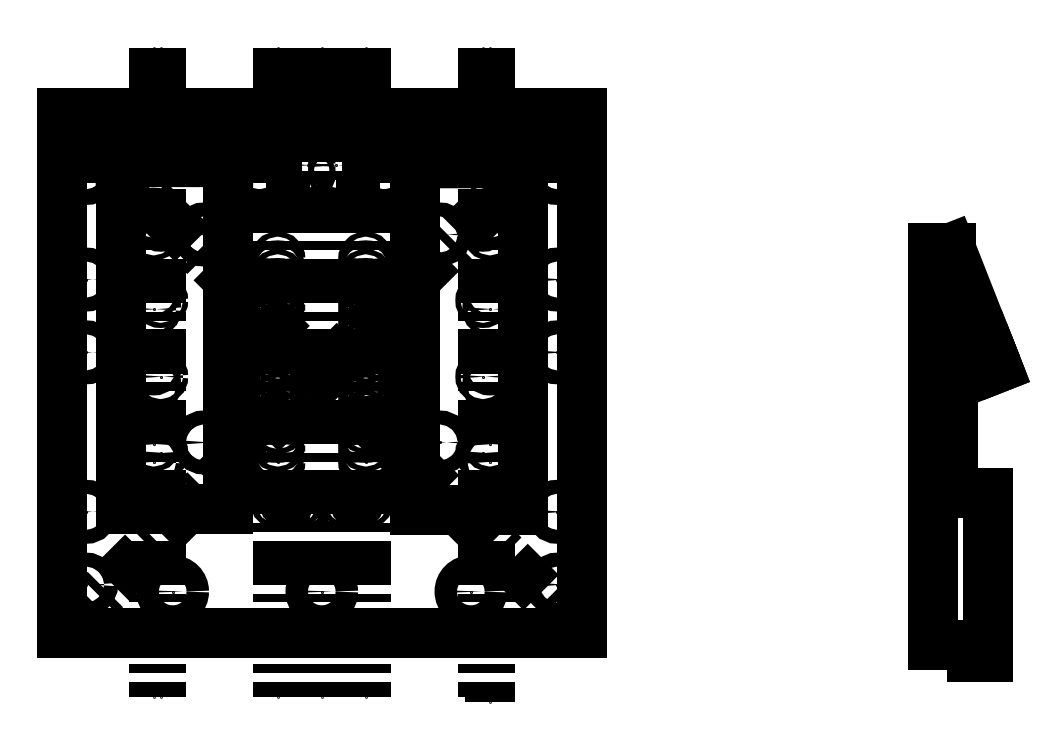
<metadata>
{"format":"dxf","ext":"dxf","renderer":"ezdxf+matplotlib","layout":"modelspace","background":"white","min_lineweight":24,"dpi":150}
</metadata>
<code>
0
SECTION
2
ENTITIES
0
CIRCLE
8
0
10
354.5
20
37.67
30
0
40
2
0
CIRCLE
8
0
10
354.5
20
-22.33
30
0
40
2
0
CIRCLE
8
0
10
286.5
20
-22.33
30
0
40
2
0
CIRCLE
8
0
10
286.5
20
37.67
30
0
40
2
0
CIRCLE
8
0
10
277.5
20
-65.33
30
0
40
3.25
0
CIRCLE
8
0
10
363.5
20
-65.33
30
0
40
3.25
0
CIRCLE
8
0
10
320.5
20
-65.33
30
0
40
3.25
0
CIRCLE
8
0
10
252.5
20
55.67
30
0
40
2.25
0
CIRCLE
8
0
10
338.5
20
55.67
30
0
40
2.25
0
CIRCLE
8
0
10
302.5
20
55.67
30
0
40
2.25
0
CIRCLE
8
0
10
388.5
20
55.67
30
0
40
2.25
0
CIRCLE
8
0
10
252.5
20
-63.33
30
0
40
2
0
CIRCLE
8
0
10
252.5
20
-42.33
30
0
40
2
0
CIRCLE
8
0
10
252.5
20
3.674
30
0
40
2
0
CIRCLE
8
0
10
252.5
20
24.67
30
0
40
2
0
CIRCLE
8
0
10
388.5
20
-63.33
30
0
40
2
0
CIRCLE
8
0
10
388.5
20
-42.33
30
0
40
2
0
CIRCLE
8
0
10
388.5
20
3.674
30
0
40
2
0
CIRCLE
8
0
10
388.5
20
24.67
30
0
40
2
0
CIRCLE
8
0
10
274
20
40.67
30
0
40
0.75
0
CIRCLE
8
0
10
272
20
38.13
30
0
40
0.75
0
CIRCLE
8
0
10
272
20
43.21
30
0
40
0.75
0
CIRCLE
8
0
10
274
20
18.67
30
0
40
0.75
0
CIRCLE
8
0
10
272
20
21.21
30
0
40
0.75
0
CIRCLE
8
0
10
272
20
16.13
30
0
40
0.75
0
CIRCLE
8
0
10
274
20
-3.326
30
0
40
0.75
0
CIRCLE
8
0
10
272
20
-0.7862
30
0
40
0.75
0
CIRCLE
8
0
10
272
20
-5.866
30
0
40
0.75
0
CIRCLE
8
0
10
274
20
-25.33
30
0
40
0.75
0
CIRCLE
8
0
10
272
20
-22.79
30
0
40
0.75
0
CIRCLE
8
0
10
272
20
-27.87
30
0
40
0.75
0
CIRCLE
8
0
10
367
20
40.67
30
0
40
0.75
0
CIRCLE
8
0
10
369
20
38.13
30
0
40
0.75
0
CIRCLE
8
0
10
369
20
43.21
30
0
40
0.75
0
CIRCLE
8
0
10
367
20
18.67
30
0
40
0.75
0
CIRCLE
8
0
10
369
20
21.21
30
0
40
0.75
0
CIRCLE
8
0
10
369
20
16.13
30
0
40
0.75
0
CIRCLE
8
0
10
367
20
-3.326
30
0
40
0.75
0
CIRCLE
8
0
10
369
20
-0.7862
30
0
40
0.75
0
CIRCLE
8
0
10
369
20
-5.866
30
0
40
0.75
0
CIRCLE
8
0
10
367
20
-25.33
30
0
40
0.75
0
CIRCLE
8
0
10
369
20
-22.79
30
0
40
0.75
0
CIRCLE
8
0
10
369
20
-27.87
30
0
40
0.75
0
CIRCLE
8
0
10
307.8
20
30.55
30
0
40
0.75
0
CIRCLE
8
0
10
307.8
20
28.01
30
0
40
0.75
0
CIRCLE
8
0
10
307.8
20
25.47
30
0
40
0.75
0
CIRCLE
8
0
10
307.8
20
22.93
30
0
40
0.75
0
CIRCLE
8
0
10
307.8
20
20.39
30
0
40
0.75
0
CIRCLE
8
0
10
307.8
20
17.85
30
0
40
0.75
0
CIRCLE
8
0
10
307.8
20
15.31
30
0
40
0.75
0
CIRCLE
8
0
10
307.8
20
12.77
30
0
40
0.75
0
CIRCLE
8
0
10
307.8
20
10.23
30
0
40
0.75
0
CIRCLE
8
0
10
307.8
20
7.694
30
0
40
0.75
0
CIRCLE
8
0
10
307.8
20
5.154
30
0
40
0.75
0
CIRCLE
8
0
10
307.8
20
2.614
30
0
40
0.75
0
CIRCLE
8
0
10
307.8
20
0.07383
30
0
40
0.75
0
CIRCLE
8
0
10
307.8
20
-2.466
30
0
40
0.75
0
CIRCLE
8
0
10
307.8
20
-5.006
30
0
40
0.75
0
CIRCLE
8
0
10
307.8
20
-7.546
30
0
40
0.75
0
CIRCLE
8
0
10
307.8
20
-10.09
30
0
40
0.75
0
CIRCLE
8
0
10
307.8
20
-12.63
30
0
40
0.75
0
CIRCLE
8
0
10
307.8
20
-15.17
30
0
40
0.75
0
CIRCLE
8
0
10
307.8
20
-17.71
30
0
40
0.75
0
CIRCLE
8
0
10
307.8
20
-20.25
30
0
40
0.75
0
CIRCLE
8
0
10
307.8
20
-22.79
30
0
40
0.75
0
CIRCLE
8
0
10
307.8
20
-25.33
30
0
40
0.75
0
CIRCLE
8
0
10
307.8
20
-27.87
30
0
40
0.75
0
CIRCLE
8
0
10
333.2
20
30.55
30
0
40
0.75
0
CIRCLE
8
0
10
333.2
20
28.01
30
0
40
0.75
0
CIRCLE
8
0
10
333.2
20
25.47
30
0
40
0.75
0
CIRCLE
8
0
10
333.2
20
22.93
30
0
40
0.75
0
CIRCLE
8
0
10
333.2
20
20.39
30
0
40
0.75
0
CIRCLE
8
0
10
333.2
20
17.85
30
0
40
0.75
0
CIRCLE
8
0
10
333.2
20
15.31
30
0
40
0.75
0
CIRCLE
8
0
10
333.2
20
12.77
30
0
40
0.75
0
CIRCLE
8
0
10
333.2
20
10.23
30
0
40
0.75
0
CIRCLE
8
0
10
333.2
20
7.694
30
0
40
0.75
0
CIRCLE
8
0
10
333.2
20
5.154
30
0
40
0.75
0
CIRCLE
8
0
10
333.2
20
2.614
30
0
40
0.75
0
CIRCLE
8
0
10
333.2
20
0.07383
30
0
40
0.75
0
CIRCLE
8
0
10
333.2
20
-2.466
30
0
40
0.75
0
CIRCLE
8
0
10
333.2
20
-5.006
30
0
40
0.75
0
CIRCLE
8
0
10
333.2
20
-7.546
30
0
40
0.75
0
CIRCLE
8
0
10
333.2
20
-10.09
30
0
40
0.75
0
CIRCLE
8
0
10
333.2
20
-12.63
30
0
40
0.75
0
CIRCLE
8
0
10
333.2
20
-15.17
30
0
40
0.75
0
CIRCLE
8
0
10
333.2
20
-17.71
30
0
40
0.75
0
CIRCLE
8
0
10
333.2
20
-20.25
30
0
40
0.75
0
CIRCLE
8
0
10
333.2
20
-22.79
30
0
40
0.75
0
CIRCLE
8
0
10
333.2
20
-25.33
30
0
40
0.75
0
CIRCLE
8
0
10
333.2
20
-27.87
30
0
40
0.75
0
CIRCLE
8
0
10
316.5
20
57.67
30
0
40
0.75
0
CIRCLE
8
0
10
307.8
20
-39.33
30
0
40
0.75
0
CIRCLE
8
0
10
310.3
20
-39.33
30
0
40
0.75
0
CIRCLE
8
0
10
312.8
20
-39.33
30
0
40
0.75
0
CIRCLE
8
0
10
315.4
20
-39.33
30
0
40
0.75
0
CIRCLE
8
0
10
333.2
20
-39.33
30
0
40
0.75
0
CIRCLE
8
0
10
330.6
20
-39.33
30
0
40
0.75
0
CIRCLE
8
0
10
328.1
20
-39.33
30
0
40
0.75
0
CIRCLE
8
0
10
325.5
20
-39.33
30
0
40
0.75
0
CIRCLE
8
0
10
316.5
20
55.13
30
0
40
0.75
0
CIRCLE
8
0
10
324.5
20
57.67
30
0
40
0.75
0
CIRCLE
8
0
10
324.5
20
55.13
30
0
40
0.75
0
LINE
8
0
10
245.5
20
72.67
30
0
11
395.5
21
72.67
31
0
0
LINE
8
0
10
245.5
20
72.67
30
0
11
245.5
21
-77.33
31
0
0
LINE
8
0
10
245.5
20
-77.33
30
0
11
395.5
21
-77.33
31
0
0
LINE
8
0
10
395.5
20
72.67
30
0
11
395.5
21
-77.33
31
0
0
LINE
8
0
10
245.5
20
72.67
30
0
11
395.5
21
-77.33
31
0
0
LINE
8
0
10
245.5
20
-77.33
30
0
11
395.5
21
72.67
31
0
0
LINE
8
0
10
247.5
20
70.67
30
0
11
307.5
21
70.67
31
0
0
LINE
8
0
10
333.5
20
70.67
30
0
11
393.5
21
70.67
31
0
0
LINE
8
0
10
333.5
20
70.67
30
0
11
333.5
21
59.67
31
0
0
LINE
8
0
10
333.5
20
59.67
30
0
11
393.5
21
59.67
31
0
0
LINE
8
0
10
393.5
20
70.67
30
0
11
393.5
21
59.67
31
0
0
LINE
8
0
10
247.5
20
70.67
30
0
11
247.5
21
59.67
31
0
0
LINE
8
0
10
247.5
20
59.67
30
0
11
307.5
21
59.67
31
0
0
LINE
8
0
10
307.5
20
70.67
30
0
11
307.5
21
59.67
31
0
0
LINE
8
0
10
378.4
20
-41.79
30
0
11
347.4
21
-41.79
31
0
0
LINE
8
0
10
378.4
20
-41.79
30
0
11
378.4
21
58.21
31
0
0
LINE
8
0
10
378.4
20
58.21
30
0
11
347.4
21
58.22
31
0
0
LINE
8
0
10
347.4
20
-41.79
30
0
11
347.4
21
58.22
31
0
0
LINE
8
0
10
293.5
20
-41.45
30
0
11
262.5
21
-41.45
31
0
0
LINE
8
0
10
293.5
20
-41.45
30
0
11
293.5
21
58.55
31
0
0
LINE
8
0
10
293.5
20
58.55
30
0
11
262.5
21
58.56
31
0
0
LINE
8
0
10
262.5
20
-41.45
30
0
11
262.5
21
58.56
31
0
0
LINE
8
0
10
274
20
91.55
30
0
11
274
21
-95.89
31
0
0
LINE
8
0
10
367
20
91.55
30
0
11
367
21
-95.89
31
0
0
LINE
8
0
10
369
20
91.55
30
0
11
369
21
-97.27
31
0
0
LINE
8
0
10
272
20
91.55
30
0
11
272
21
-95.89
31
0
0
LINE
8
0
10
320.5
20
91.55
30
0
11
320.5
21
-95.89
31
0
0
LINE
8
0
10
307.8
20
91.55
30
0
11
307.8
21
-95.89
31
0
0
LINE
8
0
10
333.2
20
91.55
30
0
11
333.2
21
-95.89
31
0
0
LINE
8
0
10
304.3
20
-39.33
30
0
11
336.3
21
-39.33
31
0
0
LINE
8
0
10
304.3
20
46.09
30
0
11
337.7
21
46.09
31
0
0
LINE
8
0
10
496.9
20
33.72
30
0
11
496.9
21
-80.82
31
0
0
LINE
8
0
10
496.9
20
-80.82
30
0
11
508.1
21
-80.82
31
0
0
LINE
8
0
10
508.1
20
-80.82
30
0
11
508.1
21
-84.29
31
0
0
LINE
8
0
10
508.1
20
-84.29
30
0
11
512.7
21
-84.29
31
0
0
LINE
8
0
10
512.7
20
-84.29
30
0
11
512.7
21
-36.91
31
0
0
LINE
8
0
10
512.7
20
-36.91
30
0
11
502.5
21
-36.91
31
0
0
LINE
8
0
10
502.5
20
-36.91
30
0
11
502.5
21
-5.866
31
0
0
LINE
8
0
10
502.5
20
-5.866
30
0
11
515.4
21
-0.7862
31
0
0
LINE
8
0
10
515.4
20
-0.7862
30
0
11
514.1
21
2.674
31
0
0
LINE
8
0
10
514.1
20
2.674
30
0
11
502.5
21
-1.872
31
0
0
LINE
8
0
10
502.5
20
-1.872
30
0
11
502.5
21
2.674
31
0
0
LINE
8
0
10
502.5
20
2.674
30
0
11
512.5
21
6.612
31
0
0
LINE
8
0
10
512.5
20
6.612
30
0
11
501.9
21
33.72
31
0
0
LINE
8
0
10
501.9
20
33.72
30
0
11
496.9
21
33.72
31
0
0
POINT
8
0
10
354.5
20
37.67
30
0
0
POINT
8
0
10
354.5
20
-22.33
30
0
0
POINT
8
0
10
286.5
20
-22.33
30
0
0
POINT
8
0
10
286.5
20
37.67
30
0
0
POINT
8
0
10
277.5
20
-65.33
30
0
0
POINT
8
0
10
363.5
20
-65.33
30
0
0
POINT
8
0
10
320.5
20
-65.33
30
0
0
POINT
8
0
10
252.5
20
55.67
30
0
0
POINT
8
0
10
338.5
20
55.67
30
0
0
POINT
8
0
10
302.5
20
55.67
30
0
0
POINT
8
0
10
388.5
20
55.67
30
0
0
POINT
8
0
10
252.5
20
-63.33
30
0
0
POINT
8
0
10
252.5
20
-42.33
30
0
0
POINT
8
0
10
252.5
20
3.674
30
0
0
POINT
8
0
10
252.5
20
24.67
30
0
0
POINT
8
0
10
388.5
20
-63.33
30
0
0
POINT
8
0
10
388.5
20
-42.33
30
0
0
POINT
8
0
10
388.5
20
3.674
30
0
0
POINT
8
0
10
388.5
20
24.67
30
0
0
POINT
8
0
10
274
20
40.67
30
0
0
POINT
8
0
10
272
20
38.13
30
0
0
POINT
8
0
10
272
20
43.21
30
0
0
POINT
8
0
10
274
20
18.67
30
0
0
POINT
8
0
10
272
20
21.21
30
0
0
POINT
8
0
10
272
20
16.13
30
0
0
POINT
8
0
10
274
20
-3.326
30
0
0
POINT
8
0
10
272
20
-0.7862
30
0
0
POINT
8
0
10
272
20
-5.866
30
0
0
POINT
8
0
10
274
20
-25.33
30
0
0
POINT
8
0
10
272
20
-22.79
30
0
0
POINT
8
0
10
272
20
-27.87
30
0
0
POINT
8
0
10
367
20
40.67
30
0
0
POINT
8
0
10
369
20
38.13
30
0
0
POINT
8
0
10
369
20
43.21
30
0
0
POINT
8
0
10
367
20
18.67
30
0
0
POINT
8
0
10
369
20
21.21
30
0
0
POINT
8
0
10
369
20
16.13
30
0
0
POINT
8
0
10
367
20
-3.326
30
0
0
POINT
8
0
10
369
20
-0.7862
30
0
0
POINT
8
0
10
369
20
-5.866
30
0
0
POINT
8
0
10
367
20
-25.33
30
0
0
POINT
8
0
10
369
20
-22.79
30
0
0
POINT
8
0
10
369
20
-27.87
30
0
0
POINT
8
0
10
307.8
20
30.55
30
0
0
POINT
8
0
10
307.8
20
28.01
30
0
0
POINT
8
0
10
307.8
20
25.47
30
0
0
POINT
8
0
10
307.8
20
22.93
30
0
0
POINT
8
0
10
307.8
20
20.39
30
0
0
POINT
8
0
10
307.8
20
17.85
30
0
0
POINT
8
0
10
307.8
20
15.31
30
0
0
POINT
8
0
10
307.8
20
12.77
30
0
0
POINT
8
0
10
307.8
20
10.23
30
0
0
POINT
8
0
10
307.8
20
7.694
30
0
0
POINT
8
0
10
307.8
20
5.154
30
0
0
POINT
8
0
10
307.8
20
2.614
30
0
0
POINT
8
0
10
307.8
20
0.07383
30
0
0
POINT
8
0
10
307.8
20
-2.466
30
0
0
POINT
8
0
10
307.8
20
-5.006
30
0
0
POINT
8
0
10
307.8
20
-7.546
30
0
0
POINT
8
0
10
307.8
20
-10.09
30
0
0
POINT
8
0
10
307.8
20
-12.63
30
0
0
POINT
8
0
10
307.8
20
-15.17
30
0
0
POINT
8
0
10
307.8
20
-17.71
30
0
0
POINT
8
0
10
307.8
20
-20.25
30
0
0
POINT
8
0
10
307.8
20
-22.79
30
0
0
POINT
8
0
10
307.8
20
-25.33
30
0
0
POINT
8
0
10
307.8
20
-27.87
30
0
0
POINT
8
0
10
333.2
20
30.55
30
0
0
POINT
8
0
10
333.2
20
28.01
30
0
0
POINT
8
0
10
333.2
20
25.47
30
0
0
POINT
8
0
10
333.2
20
22.93
30
0
0
POINT
8
0
10
333.2
20
20.39
30
0
0
POINT
8
0
10
333.2
20
17.85
30
0
0
POINT
8
0
10
333.2
20
15.31
30
0
0
POINT
8
0
10
333.2
20
12.77
30
0
0
POINT
8
0
10
333.2
20
10.23
30
0
0
POINT
8
0
10
333.2
20
7.694
30
0
0
POINT
8
0
10
333.2
20
5.154
30
0
0
POINT
8
0
10
333.2
20
2.614
30
0
0
POINT
8
0
10
333.2
20
0.07383
30
0
0
POINT
8
0
10
333.2
20
-2.466
30
0
0
POINT
8
0
10
333.2
20
-5.006
30
0
0
POINT
8
0
10
333.2
20
-7.546
30
0
0
POINT
8
0
10
333.2
20
-10.09
30
0
0
POINT
8
0
10
333.2
20
-12.63
30
0
0
POINT
8
0
10
333.2
20
-15.17
30
0
0
POINT
8
0
10
333.2
20
-17.71
30
0
0
POINT
8
0
10
333.2
20
-20.25
30
0
0
POINT
8
0
10
333.2
20
-22.79
30
0
0
POINT
8
0
10
333.2
20
-25.33
30
0
0
POINT
8
0
10
333.2
20
-27.87
30
0
0
POINT
8
0
10
316.5
20
57.67
30
0
0
POINT
8
0
10
307.8
20
-39.33
30
0
0
POINT
8
0
10
310.3
20
-39.33
30
0
0
POINT
8
0
10
312.8
20
-39.33
30
0
0
POINT
8
0
10
315.4
20
-39.33
30
0
0
POINT
8
0
10
333.2
20
-39.33
30
0
0
POINT
8
0
10
330.6
20
-39.33
30
0
0
POINT
8
0
10
328.1
20
-39.33
30
0
0
POINT
8
0
10
325.5
20
-39.33
30
0
0
POINT
8
0
10
316.5
20
55.13
30
0
0
POINT
8
0
10
324.5
20
57.67
30
0
0
POINT
8
0
10
324.5
20
55.13
30
0
0
POINT
8
0
10
252.5
20
3.674
30
0
0
POINT
8
0
10
252.5
20
24.67
30
0
0
POINT
8
0
10
320.5
20
-2.326
30
0
0
POINT
8
0
10
395.5
20
-77.33
30
0
0
POINT
8
0
10
245.5
20
72.67
30
0
0
POINT
8
0
10
245.5
20
-77.33
30
0
0
POINT
8
0
10
395.5
20
72.67
30
0
0
POINT
8
0
10
354.5
20
37.67
30
0
0
POINT
8
0
10
354.5
20
-22.33
30
0
0
POINT
8
0
10
378.4
20
-41.79
30
0
0
POINT
8
0
10
347.4
20
58.22
30
0
0
POINT
8
0
10
378.4
20
58.21
30
0
0
POINT
8
0
10
286.5
20
-22.33
30
0
0
POINT
8
0
10
286.5
20
37.67
30
0
0
POINT
8
0
10
347.4
20
-41.79
30
0
0
POINT
8
0
10
316.5
20
57.67
30
0
0
POINT
8
0
10
293.5
20
-41.45
30
0
0
POINT
8
0
10
262.5
20
58.56
30
0
0
POINT
8
0
10
293.5
20
58.55
30
0
0
POINT
8
0
10
262.5
20
-41.45
30
0
0
POINT
8
0
10
307.8
20
91.55
30
0
0
POINT
8
0
10
333.5
20
70.67
30
0
0
POINT
8
0
10
393.5
20
59.67
30
0
0
POINT
8
0
10
333.5
20
59.67
30
0
0
POINT
8
0
10
393.5
20
70.67
30
0
0
POINT
8
0
10
247.5
20
70.67
30
0
0
POINT
8
0
10
307.5
20
59.67
30
0
0
POINT
8
0
10
247.5
20
59.67
30
0
0
POINT
8
0
10
307.5
20
70.67
30
0
0
POINT
8
0
10
277.5
20
-65.33
30
0
0
POINT
8
0
10
363.5
20
-65.33
30
0
0
POINT
8
0
10
320.5
20
91.55
30
0
0
POINT
8
0
10
320.5
20
-95.89
30
0
0
POINT
8
0
10
307.8
20
-95.89
30
0
0
POINT
8
0
10
274
20
91.55
30
0
0
POINT
8
0
10
320.5
20
-65.33
30
0
0
POINT
8
0
10
274
20
-95.89
30
0
0
POINT
8
0
10
367
20
91.55
30
0
0
POINT
8
0
10
367
20
-95.89
30
0
0
POINT
8
0
10
272
20
91.55
30
0
0
POINT
8
0
10
369
20
91.55
30
0
0
POINT
8
0
10
369
20
-97.27
30
0
0
POINT
8
0
10
272
20
-95.89
30
0
0
POINT
8
0
10
274
20
40.67
30
0
0
POINT
8
0
10
338.5
20
55.67
30
0
0
POINT
8
0
10
272
20
38.13
30
0
0
POINT
8
0
10
252.5
20
55.67
30
0
0
POINT
8
0
10
302.5
20
55.67
30
0
0
POINT
8
0
10
388.5
20
55.67
30
0
0
POINT
8
0
10
252.5
20
-63.33
30
0
0
POINT
8
0
10
388.5
20
3.674
30
0
0
POINT
8
0
10
252.5
20
-42.33
30
0
0
POINT
8
0
10
388.5
20
24.67
30
0
0
POINT
8
0
10
388.5
20
-63.33
30
0
0
POINT
8
0
10
388.5
20
-42.33
30
0
0
POINT
8
0
10
272
20
43.21
30
0
0
POINT
8
0
10
274
20
18.67
30
0
0
POINT
8
0
10
272
20
21.21
30
0
0
POINT
8
0
10
272
20
16.13
30
0
0
POINT
8
0
10
274
20
-3.326
30
0
0
POINT
8
0
10
272
20
-0.7862
30
0
0
POINT
8
0
10
272
20
-5.866
30
0
0
POINT
8
0
10
274
20
-25.33
30
0
0
POINT
8
0
10
272
20
-22.79
30
0
0
POINT
8
0
10
272
20
-27.87
30
0
0
POINT
8
0
10
369
20
38.13
30
0
0
POINT
8
0
10
367
20
40.67
30
0
0
POINT
8
0
10
369
20
43.21
30
0
0
POINT
8
0
10
367
20
18.67
30
0
0
POINT
8
0
10
369
20
21.21
30
0
0
POINT
8
0
10
369
20
16.13
30
0
0
POINT
8
0
10
367
20
-3.326
30
0
0
POINT
8
0
10
369
20
-0.7862
30
0
0
POINT
8
0
10
369
20
-5.866
30
0
0
POINT
8
0
10
367
20
-25.33
30
0
0
POINT
8
0
10
369
20
-22.79
30
0
0
POINT
8
0
10
369
20
-27.87
30
0
0
POINT
8
0
10
304.3
20
-39.33
30
0
0
POINT
8
0
10
336.3
20
-39.33
30
0
0
POINT
8
0
10
333.2
20
91.55
30
0
0
POINT
8
0
10
333.2
20
-95.89
30
0
0
POINT
8
0
10
307.8
20
-39.33
30
0
0
POINT
8
0
10
333.2
20
-39.33
30
0
0
POINT
8
0
10
310.3
20
-39.33
30
0
0
POINT
8
0
10
312.8
20
-39.33
30
0
0
POINT
8
0
10
315.4
20
-39.33
30
0
0
POINT
8
0
10
304.3
20
46.09
30
0
0
POINT
8
0
10
330.6
20
-39.33
30
0
0
POINT
8
0
10
328.1
20
-39.33
30
0
0
POINT
8
0
10
325.5
20
-39.33
30
0
0
POINT
8
0
10
337.7
20
46.09
30
0
0
POINT
8
0
10
316.5
20
55.13
30
0
0
POINT
8
0
10
324.5
20
57.67
30
0
0
POINT
8
0
10
324.5
20
55.13
30
0
0
POINT
8
0
10
496.9
20
33.72
30
0
0
POINT
8
0
10
496.9
20
-80.82
30
0
0
POINT
8
0
10
512.7
20
-84.29
30
0
0
POINT
8
0
10
508.1
20
-80.82
30
0
0
POINT
8
0
10
508.1
20
-84.29
30
0
0
POINT
8
0
10
512.7
20
-36.91
30
0
0
POINT
8
0
10
502.5
20
-36.91
30
0
0
POINT
8
0
10
502.5
20
-5.866
30
0
0
POINT
8
0
10
515.4
20
-0.7862
30
0
0
POINT
8
0
10
514.1
20
2.674
30
0
0
POINT
8
0
10
502.5
20
-1.872
30
0
0
POINT
8
0
10
502.5
20
2.674
30
0
0
POINT
8
0
10
512.5
20
6.612
30
0
0
POINT
8
0
10
501.9
20
33.72
30
0
0
POINT
8
0
10
333.2
20
30.55
30
0
0
POINT
8
0
10
307.8
20
28.01
30
0
0
POINT
8
0
10
307.8
20
25.47
30
0
0
POINT
8
0
10
307.8
20
30.55
30
0
0
POINT
8
0
10
307.8
20
22.93
30
0
0
POINT
8
0
10
307.8
20
20.39
30
0
0
POINT
8
0
10
307.8
20
17.85
30
0
0
POINT
8
0
10
307.8
20
15.31
30
0
0
POINT
8
0
10
307.8
20
12.77
30
0
0
POINT
8
0
10
307.8
20
10.23
30
0
0
POINT
8
0
10
307.8
20
7.694
30
0
0
POINT
8
0
10
307.8
20
5.154
30
0
0
POINT
8
0
10
307.8
20
2.614
30
0
0
POINT
8
0
10
307.8
20
0.07383
30
0
0
POINT
8
0
10
307.8
20
-2.466
30
0
0
POINT
8
0
10
307.8
20
-5.006
30
0
0
POINT
8
0
10
307.8
20
-7.546
30
0
0
POINT
8
0
10
307.8
20
-10.09
30
0
0
POINT
8
0
10
307.8
20
-12.63
30
0
0
POINT
8
0
10
307.8
20
-15.17
30
0
0
POINT
8
0
10
307.8
20
-17.71
30
0
0
POINT
8
0
10
307.8
20
-20.25
30
0
0
POINT
8
0
10
307.8
20
-22.79
30
0
0
POINT
8
0
10
307.8
20
-25.33
30
0
0
POINT
8
0
10
307.8
20
-27.87
30
0
0
POINT
8
0
10
333.2
20
28.01
30
0
0
POINT
8
0
10
333.2
20
25.47
30
0
0
POINT
8
0
10
333.2
20
22.93
30
0
0
POINT
8
0
10
333.2
20
20.39
30
0
0
POINT
8
0
10
333.2
20
17.85
30
0
0
POINT
8
0
10
333.2
20
15.31
30
0
0
POINT
8
0
10
333.2
20
12.77
30
0
0
POINT
8
0
10
333.2
20
10.23
30
0
0
POINT
8
0
10
333.2
20
7.694
30
0
0
POINT
8
0
10
333.2
20
5.154
30
0
0
POINT
8
0
10
333.2
20
2.614
30
0
0
POINT
8
0
10
333.2
20
0.07383
30
0
0
POINT
8
0
10
333.2
20
-2.466
30
0
0
POINT
8
0
10
333.2
20
-5.006
30
0
0
POINT
8
0
10
333.2
20
-7.546
30
0
0
POINT
8
0
10
333.2
20
-10.09
30
0
0
POINT
8
0
10
333.2
20
-12.63
30
0
0
POINT
8
0
10
333.2
20
-15.17
30
0
0
POINT
8
0
10
333.2
20
-17.71
30
0
0
POINT
8
0
10
333.2
20
-20.25
30
0
0
POINT
8
0
10
333.2
20
-22.79
30
0
0
POINT
8
0
10
333.2
20
-25.33
30
0
0
POINT
8
0
10
333.2
20
-27.87
30
0
0
ENDSEC
0
EOF

</code>
